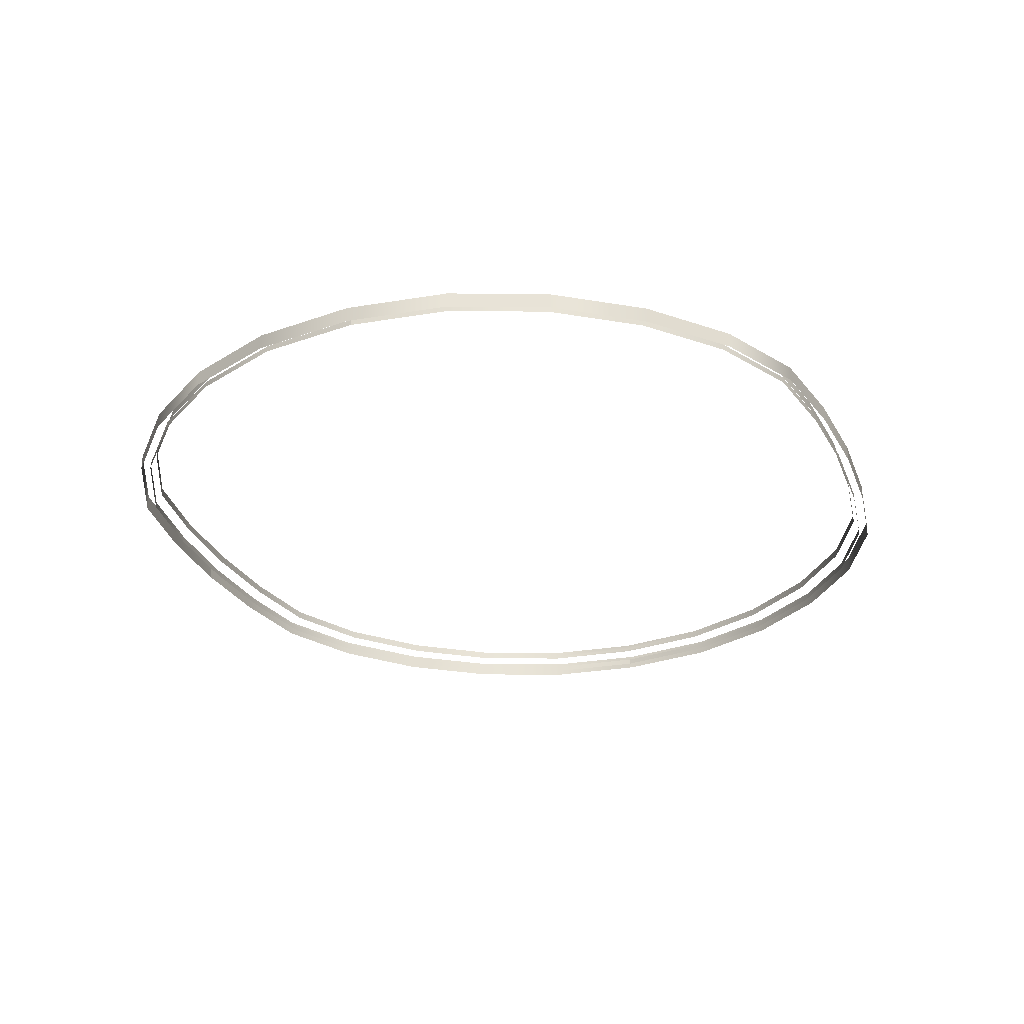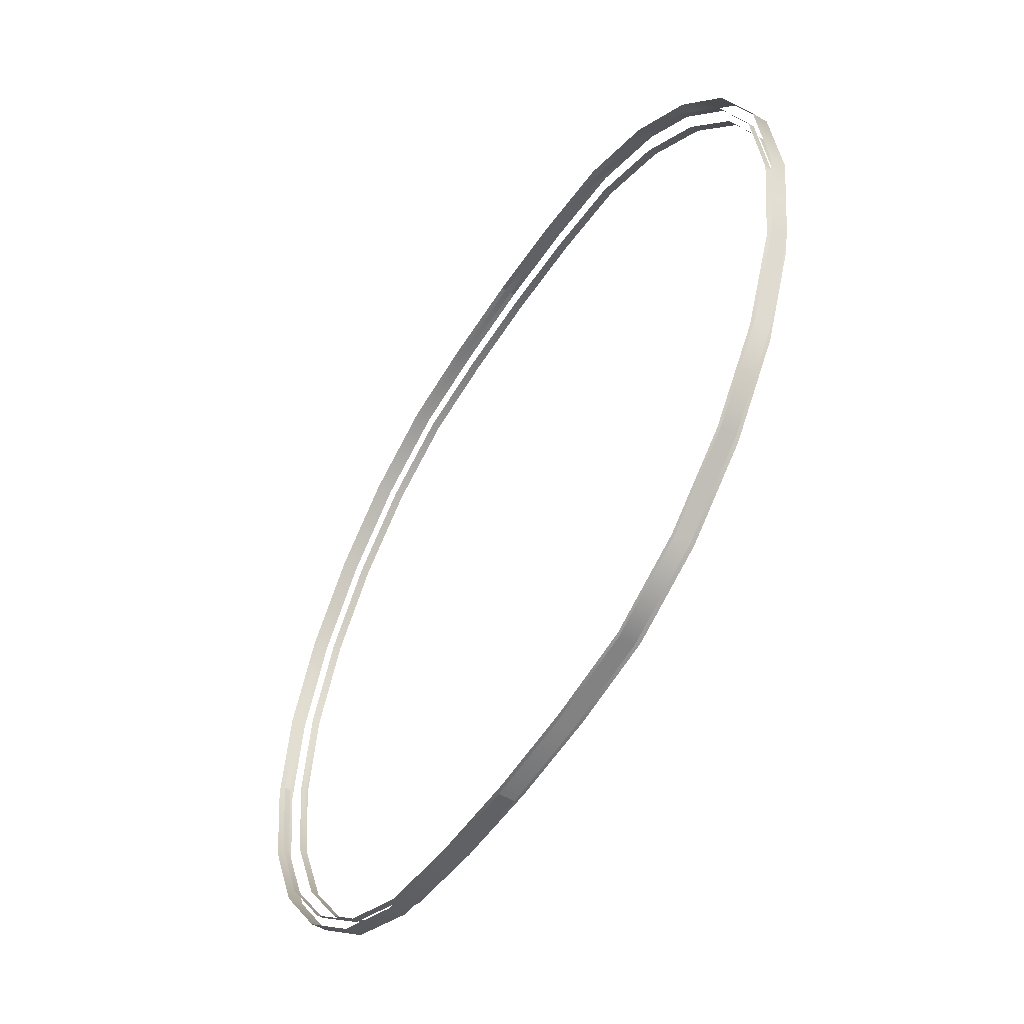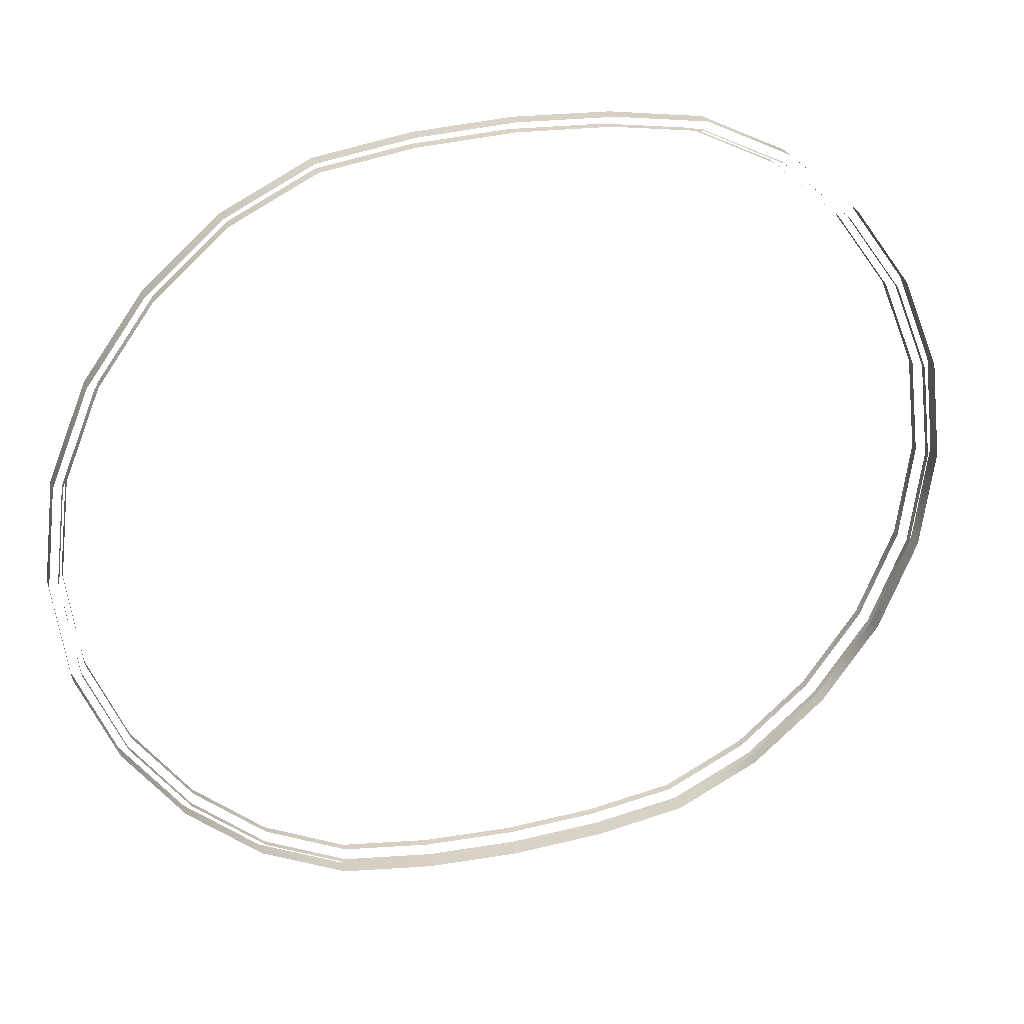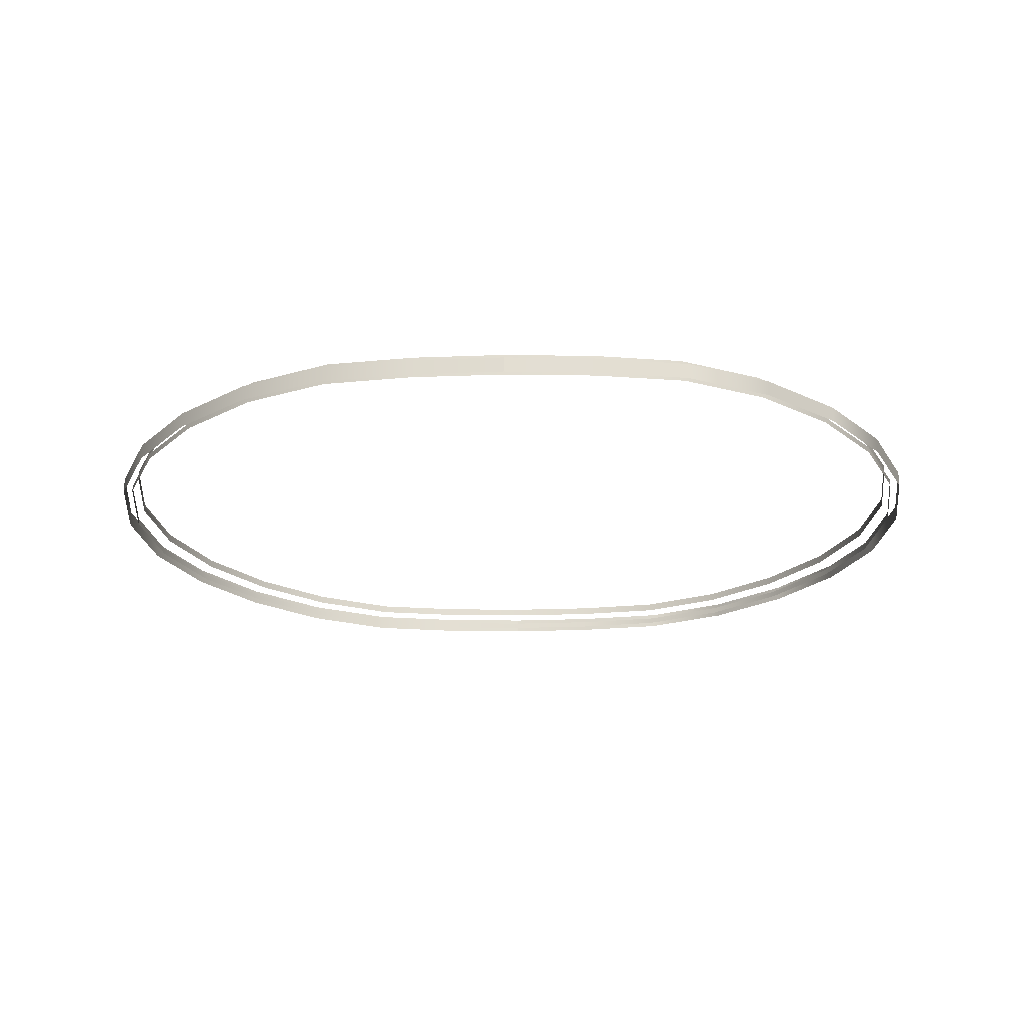
<metadata>
{"format":"obj","ext":"obj","renderer":"f3d","projection":"perspective","resolution":1024,"background":"white","views":[{"elev":-28.5,"azim":111.3,"up":"+Y"},{"elev":-52.9,"azim":58.2,"up":"+Z"},{"elev":28.5,"azim":-17.5,"up":"+Z"},{"elev":-22.1,"azim":1.2,"up":"+Y"}]}
</metadata>
<code>
g mid_arena_facade
v 21.77 14.92 -91.37
v 42.74 15.6 -88.17
v 42.74 14.92 -88.17
v 21.77 15.6 -91.37
v 42.74 16.87 -88.17
v 21.77 16.87 -91.37
v -0.0005951 14.92 -92.39
v 21.77 15.6 -91.37
v 21.77 14.92 -91.37
v -0.0005951 15.6 -92.39
v 21.77 16.87 -91.37
v -0.0005951 16.87 -92.39
v 62.12 14.92 -78.57
v 78.97 15.6 -63.81
v 78.97 14.92 -63.81
v 62.12 15.6 -78.57
v 78.97 16.87 -63.81
v 62.12 16.87 -78.57
v 42.74 14.92 -88.17
v 62.12 15.6 -78.57
v 62.12 14.92 -78.57
v 42.74 15.6 -88.17
v 62.12 16.87 -78.57
v 42.74 16.87 -88.17
v 92.4 14.92 -45.13
v 101.2 15.6 -23.53
v 101.2 14.92 -23.53
v 92.4 15.6 -45.13
v 101.2 16.87 -23.53
v 92.4 16.87 -45.13
v 78.97 14.92 -63.81
v 92.4 15.6 -45.13
v 92.4 14.92 -45.13
v 78.97 15.6 -63.81
v 92.4 16.87 -45.13
v 78.97 16.87 -63.81
v 101.2 14.92 -23.53
v 104.1 15.6 0.0005951
v 104.1 14.92 0.0005951
v 101.2 15.6 -23.53
v 104.1 16.87 0.0005951
v 101.2 16.87 -23.53
v 21.77 14.92 91.37
v 42.74 14.92 88.17
v 42.74 15.6 88.17
v 21.77 15.6 91.37
v 21.77 16.87 91.37
v 42.74 16.87 88.17
v -0.0005951 14.92 92.39
v 21.77 14.92 91.37
v 21.77 15.6 91.37
v -0.0005951 15.6 92.39
v -0.0005951 16.87 92.39
v 21.77 16.87 91.37
v 62.12 14.92 78.56
v 78.97 14.92 63.8
v 78.97 15.6 63.8
v 62.12 15.6 78.56
v 62.12 16.87 78.56
v 78.97 16.87 63.8
v 42.74 14.92 88.17
v 62.12 14.92 78.56
v 62.12 15.6 78.56
v 42.74 15.6 88.17
v 42.74 16.87 88.17
v 62.12 16.87 78.56
v 92.4 14.92 45.13
v 101.2 14.92 23.53
v 101.2 15.6 23.53
v 92.4 15.6 45.13
v 92.4 16.87 45.13
v 101.2 16.87 23.53
v 78.97 14.92 63.8
v 92.4 14.92 45.13
v 92.4 15.6 45.13
v 78.97 15.6 63.8
v 78.97 16.87 63.8
v 92.4 16.87 45.13
v 101.2 14.92 23.53
v 104.1 14.92 0.0005951
v 104.1 15.6 0.0005951
v 101.2 15.6 23.53
v 101.2 16.87 23.53
v 104.1 16.87 0.0005951
v -21.77 14.92 -91.37
v -42.75 14.92 -88.17
v -42.75 15.6 -88.17
v -21.77 15.6 -91.37
v -21.77 16.87 -91.37
v -42.75 16.87 -88.17
v -0.0005951 14.92 -92.39
v -21.77 14.92 -91.37
v -21.77 15.6 -91.37
v -0.0005951 15.6 -92.39
v -0.0005951 16.87 -92.39
v -21.77 16.87 -91.37
v -62.12 14.92 -78.57
v -78.97 14.92 -63.81
v -78.97 15.6 -63.81
v -62.12 15.6 -78.57
v -62.12 16.87 -78.57
v -78.97 16.87 -63.81
v -42.75 14.92 -88.17
v -62.12 14.92 -78.57
v -62.12 15.6 -78.57
v -42.75 15.6 -88.17
v -42.75 16.87 -88.17
v -62.12 16.87 -78.57
v -92.4 14.92 -45.13
v -101.2 14.92 -23.53
v -101.2 15.6 -23.53
v -92.4 15.6 -45.13
v -92.4 16.87 -45.13
v -101.2 16.87 -23.53
v -78.97 14.92 -63.81
v -92.4 14.92 -45.13
v -92.4 15.6 -45.13
v -78.97 15.6 -63.81
v -78.97 16.87 -63.81
v -92.4 16.87 -45.13
v -101.2 14.92 -23.53
v -104.1 14.92 0.0005951
v -104.1 15.6 0.0005951
v -101.2 15.6 -23.53
v -101.2 16.87 -23.53
v -104.1 16.87 0.0005951
v -21.77 14.92 91.37
v -42.75 15.6 88.17
v -42.75 14.92 88.17
v -21.77 15.6 91.37
v -42.75 16.87 88.17
v -21.77 16.87 91.37
v -0.0005951 14.92 92.39
v -21.77 15.6 91.37
v -21.77 14.92 91.37
v -0.0005951 15.6 92.39
v -21.77 16.87 91.37
v -0.0005951 16.87 92.39
v -62.12 14.92 78.56
v -78.97 15.6 63.8
v -78.97 14.92 63.8
v -62.12 15.6 78.56
v -78.97 16.87 63.8
v -62.12 16.87 78.56
v -42.75 14.92 88.17
v -62.12 15.6 78.56
v -62.12 14.92 78.56
v -42.75 15.6 88.17
v -62.12 16.87 78.56
v -42.75 16.87 88.17
v -92.4 14.92 45.13
v -101.2 15.6 23.53
v -101.2 14.92 23.53
v -92.4 15.6 45.13
v -101.2 16.87 23.53
v -92.4 16.87 45.13
v -78.97 14.92 63.8
v -92.4 15.6 45.13
v -92.4 14.92 45.13
v -78.97 15.6 63.8
v -92.4 16.87 45.13
v -78.97 16.87 63.8
v -101.2 14.92 23.53
v -104.1 15.6 0.0005951
v -104.1 14.92 0.0005951
v -101.2 15.6 23.53
v -104.1 16.87 0.0005951
v -101.2 16.87 23.53
v 22.06 11.05 -92.58
v 22.06 12 -92.58
v 43.31 12 -89.34
v 43.31 11.05 -89.34
v -0.0005951 11.05 -93.61
v -0.0005951 12 -93.61
v 22.06 12 -92.58
v 22.06 11.05 -92.58
v 62.94 11.05 -79.61
v 62.94 12 -79.61
v 80.02 12 -64.65
v 80.02 11.05 -64.65
v 43.31 11.05 -89.34
v 43.31 12 -89.34
v 62.94 12 -79.61
v 62.94 11.05 -79.61
v 93.63 11.05 -45.72
v 93.63 12 -45.72
v 102.5 12 -23.84
v 102.5 11.05 -23.84
v 80.02 11.05 -64.65
v 80.02 12 -64.65
v 93.63 12 -45.72
v 93.63 11.05 -45.72
v 102.5 11.05 -23.84
v 102.5 12 -23.84
v 105.5 12 0.0005951
v 105.5 11.05 0.0005951
v 22.06 11.05 92.59
v 43.31 11.05 89.34
v 43.31 12 89.34
v 22.06 12 92.59
v -0.0005951 11.05 93.62
v 22.06 11.05 92.59
v 22.06 12 92.59
v -0.0005951 12 93.62
v 62.94 11.05 79.61
v 80.02 11.05 64.65
v 80.02 12 64.65
v 62.94 12 79.61
v 43.31 11.05 89.34
v 62.94 11.05 79.61
v 62.94 12 79.61
v 43.31 12 89.34
v 93.63 11.05 45.73
v 102.5 11.05 23.84
v 102.5 12 23.84
v 93.63 12 45.73
v 80.02 11.05 64.65
v 93.63 11.05 45.73
v 93.63 12 45.73
v 80.02 12 64.65
v 102.5 11.05 23.84
v 105.5 11.05 0.0005951
v 105.5 12 0.0005951
v 102.5 12 23.84
v -22.06 11.05 -92.58
v -43.31 11.05 -89.34
v -43.31 12 -89.34
v -22.06 12 -92.58
v -0.0005951 11.05 -93.61
v -22.06 11.05 -92.58
v -22.06 12 -92.58
v -0.0005951 12 -93.61
v -62.94 11.05 -79.61
v -80.02 11.05 -64.65
v -80.02 12 -64.65
v -62.94 12 -79.61
v -43.31 11.05 -89.34
v -62.94 11.05 -79.61
v -62.94 12 -79.61
v -43.31 12 -89.34
v -93.63 11.05 -45.72
v -102.5 11.05 -23.84
v -102.5 12 -23.84
v -93.63 12 -45.72
v -80.02 11.05 -64.65
v -93.63 11.05 -45.72
v -93.63 12 -45.72
v -80.02 12 -64.65
v -102.5 11.05 -23.84
v -105.5 11.05 0.0005951
v -105.5 12 0.0005951
v -102.5 12 -23.84
v -22.06 11.05 92.59
v -22.06 12 92.59
v -43.31 12 89.34
v -43.31 11.05 89.34
v -0.0005951 11.05 93.62
v -0.0005951 12 93.62
v -22.06 12 92.59
v -22.06 11.05 92.59
v -62.94 11.05 79.61
v -62.94 12 79.61
v -80.02 12 64.65
v -80.02 11.05 64.65
v -43.31 11.05 89.34
v -43.31 12 89.34
v -62.94 12 79.61
v -62.94 11.05 79.61
v -93.63 11.05 45.73
v -93.63 12 45.73
v -102.5 12 23.84
v -102.5 11.05 23.84
v -80.02 11.05 64.65
v -80.02 12 64.65
v -93.63 12 45.73
v -93.63 11.05 45.73
v -102.5 11.05 23.84
v -102.5 12 23.84
v -105.5 12 0.0005951
v -105.5 11.05 0.0005951
v 22.28 10.69 -94.92
v 22.28 14.41 -94.92
v 44.05 14.41 -91.56
v 44.05 10.69 -91.56
v 0.05204 10.69 -95.99
v 0.05204 14.41 -95.99
v 22.28 14.41 -94.92
v 22.28 10.69 -94.92
v 64.24 10.69 -81.56
v 64.24 14.41 -81.56
v 81.75 14.41 -66.24
v 81.75 10.69 -66.24
v 44.05 10.69 -91.56
v 44.05 14.41 -91.56
v 64.24 14.41 -81.56
v 64.24 10.69 -81.56
v 95.68 10.69 -46.87
v 95.68 14.41 -46.87
v 104.8 14.41 -24.44
v 104.8 10.69 -24.44
v 81.75 10.69 -66.24
v 81.75 14.41 -66.24
v 95.68 14.41 -46.87
v 95.68 10.69 -46.87
v 104.8 10.69 -24.44
v 104.8 14.41 -24.44
v 107.8 14.41 0.0005951
v 107.8 10.69 0.0005951
v 22.28 10.69 94.92
v 44.05 10.69 91.56
v 44.05 14.41 91.56
v 22.28 14.41 94.92
v 0.05204 10.69 95.99
v 22.28 10.69 94.92
v 22.28 14.41 94.92
v 0.05204 14.41 95.99
v 64.24 10.69 81.56
v 81.75 10.69 66.24
v 81.75 14.41 66.24
v 64.24 14.41 81.56
v 44.05 10.69 91.56
v 64.24 10.69 81.56
v 64.24 14.41 81.56
v 44.05 14.41 91.56
v 95.68 10.69 46.87
v 104.8 10.69 24.44
v 104.8 14.41 24.44
v 95.68 14.41 46.87
v 81.75 10.69 66.24
v 95.68 10.69 46.87
v 95.68 14.41 46.87
v 81.75 14.41 66.24
v 104.8 10.69 24.44
v 107.8 10.69 0.0005951
v 107.8 14.41 0.0005951
v 104.8 14.41 24.44
v -22.18 10.69 -94.92
v -43.95 10.69 -91.56
v -43.95 14.41 -91.56
v -22.18 14.41 -94.92
v 0.05204 10.69 -95.99
v -22.18 10.69 -94.92
v -22.18 14.41 -94.92
v 0.05204 14.41 -95.99
v -64.14 10.69 -81.56
v -81.65 10.69 -66.24
v -81.65 14.41 -66.24
v -64.14 14.41 -81.56
v -43.95 10.69 -91.56
v -64.14 10.69 -81.56
v -64.14 14.41 -81.56
v -43.95 14.41 -91.56
v -95.58 10.69 -46.87
v -104.7 10.69 -24.44
v -104.7 14.41 -24.44
v -95.58 14.41 -46.87
v -81.65 10.69 -66.24
v -95.58 10.69 -46.87
v -95.58 14.41 -46.87
v -81.65 14.41 -66.24
v -104.7 10.69 -24.44
v -107.7 10.69 0.0005951
v -107.7 14.41 0.0005951
v -104.7 14.41 -24.44
v -22.18 10.69 94.92
v -22.18 14.41 94.92
v -43.95 14.41 91.56
v -43.95 10.69 91.56
v 0.05204 10.69 95.99
v 0.05204 14.41 95.99
v -22.18 14.41 94.92
v -22.18 10.69 94.92
v -64.14 10.69 81.56
v -64.14 14.41 81.56
v -81.65 14.41 66.24
v -81.65 10.69 66.24
v -43.95 10.69 91.56
v -43.95 14.41 91.56
v -64.14 14.41 81.56
v -64.14 10.69 81.56
v -95.58 10.69 46.87
v -95.58 14.41 46.87
v -104.7 14.41 24.44
v -104.7 10.69 24.44
v -81.65 10.69 66.24
v -81.65 14.41 66.24
v -95.58 14.41 46.87
v -95.58 10.69 46.87
v -104.7 10.69 24.44
v -104.7 14.41 24.44
v -107.7 14.41 0.0005951
v -107.7 10.69 0.0005951
v 43.31 12 -89.34
v 22.06 12 -92.58
v 22.09 12.53 -92.58
v 43.34 12.53 -89.34
v 22.06 12 -92.58
v -0.0005951 12 -93.61
v 0.02572 12.53 -93.61
v 22.09 12.53 -92.58
v 80.02 12 -64.65
v 62.94 12 -79.61
v 62.97 12.53 -79.61
v 80.05 12.53 -64.65
v 62.94 12 -79.61
v 43.31 12 -89.34
v 43.34 12.53 -89.34
v 62.97 12.53 -79.61
v 102.5 12 -23.84
v 93.63 12 -45.72
v 93.66 12.53 -45.72
v 102.6 12.53 -23.84
v 93.63 12 -45.72
v 80.02 12 -64.65
v 80.05 12.53 -64.65
v 93.66 12.53 -45.72
v 105.5 12 0.0005951
v 102.5 12 -23.84
v 102.6 12.53 -23.84
v 105.5 12.53 0.0005951
v 43.31 12 89.34
v 43.29 12.53 89.34
v 22.03 12.53 92.59
v 22.06 12 92.59
v 22.06 12 92.59
v 22.03 12.53 92.59
v -0.02692 12.53 93.62
v -0.0005951 12 93.62
v 80.02 12 64.65
v 79.99 12.53 64.65
v 62.92 12.53 79.61
v 62.94 12 79.61
v 62.94 12 79.61
v 62.92 12.53 79.61
v 43.29 12.53 89.34
v 43.31 12 89.34
v 102.5 12 23.84
v 102.5 12.53 23.84
v 93.61 12.53 45.73
v 93.63 12 45.73
v 93.63 12 45.73
v 93.61 12.53 45.73
v 79.99 12.53 64.65
v 80.02 12 64.65
v 105.5 12 0.0005951
v 105.5 12.53 0.0005951
v 102.5 12.53 23.84
v 102.5 12 23.84
v -43.31 12 -89.34
v -43.29 12.53 -89.34
v -22.04 12.53 -92.58
v -22.06 12 -92.58
v -22.06 12 -92.58
v -22.04 12.53 -92.58
v 0.02572 12.53 -93.61
v -0.0005951 12 -93.61
v -80.02 12 -64.65
v -80 12.53 -64.65
v -62.91 12.53 -79.61
v -62.94 12 -79.61
v -62.94 12 -79.61
v -62.91 12.53 -79.61
v -43.29 12.53 -89.34
v -43.31 12 -89.34
v -102.5 12 -23.84
v -102.5 12.53 -23.84
v -93.61 12.53 -45.72
v -93.63 12 -45.72
v -93.63 12 -45.72
v -93.61 12.53 -45.72
v -80 12.53 -64.65
v -80.02 12 -64.65
v -105.5 12 0.0005951
v -105.5 12.53 0.0005951
v -102.5 12.53 -23.84
v -102.5 12 -23.84
v -43.31 12 89.34
v -22.06 12 92.59
v -22.09 12.53 92.59
v -43.34 12.53 89.34
v -22.06 12 92.59
v -0.0005951 12 93.62
v -0.02692 12.53 93.62
v -22.09 12.53 92.59
v -80.02 12 64.65
v -62.94 12 79.61
v -62.97 12.53 79.61
v -80.05 12.53 64.65
v -62.94 12 79.61
v -43.31 12 89.34
v -43.34 12.53 89.34
v -62.97 12.53 79.61
v -102.5 12 23.84
v -93.63 12 45.73
v -93.66 12.53 45.73
v -102.6 12.53 23.84
v -93.63 12 45.73
v -80.02 12 64.65
v -80.05 12.53 64.65
v -93.66 12.53 45.73
v -105.5 12 0.0005951
v -102.5 12 23.84
v -102.6 12.53 23.84
v -105.5 12.53 0.0005951
g mid_arena_facade_0
f 3 2 1
f 2 4 1
f 2 5 4
f 5 6 4
f 9 8 7
f 8 10 7
f 8 11 10
f 11 12 10
f 15 14 13
f 14 16 13
f 14 17 16
f 17 18 16
f 21 20 19
f 20 22 19
f 20 23 22
f 23 24 22
f 27 26 25
f 26 28 25
f 26 29 28
f 29 30 28
f 33 32 31
f 32 34 31
f 32 35 34
f 35 36 34
f 39 38 37
f 38 40 37
f 38 41 40
f 41 42 40
f 45 44 43
f 46 45 43
f 46 47 45
f 47 48 45
f 51 50 49
f 52 51 49
f 52 53 51
f 53 54 51
f 57 56 55
f 58 57 55
f 58 59 57
f 59 60 57
f 63 62 61
f 64 63 61
f 64 65 63
f 65 66 63
f 69 68 67
f 70 69 67
f 70 71 69
f 71 72 69
f 75 74 73
f 76 75 73
f 76 77 75
f 77 78 75
f 81 80 79
f 82 81 79
f 82 83 81
f 83 84 81
f 87 86 85
f 88 87 85
f 88 89 87
f 89 90 87
f 93 92 91
f 94 93 91
f 94 95 93
f 95 96 93
f 99 98 97
f 100 99 97
f 100 101 99
f 101 102 99
f 105 104 103
f 106 105 103
f 106 107 105
f 107 108 105
f 111 110 109
f 112 111 109
f 112 113 111
f 113 114 111
f 117 116 115
f 118 117 115
f 118 119 117
f 119 120 117
f 123 122 121
f 124 123 121
f 124 125 123
f 125 126 123
f 129 128 127
f 128 130 127
f 128 131 130
f 131 132 130
f 135 134 133
f 134 136 133
f 134 137 136
f 137 138 136
f 141 140 139
f 140 142 139
f 140 143 142
f 143 144 142
f 147 146 145
f 146 148 145
f 146 149 148
f 149 150 148
f 153 152 151
f 152 154 151
f 152 155 154
f 155 156 154
f 159 158 157
f 158 160 157
f 158 161 160
f 161 162 160
f 165 164 163
f 164 166 163
f 164 167 166
f 167 168 166
f 171 170 169
f 172 171 169
f 175 174 173
f 176 175 173
f 179 178 177
f 180 179 177
f 183 182 181
f 184 183 181
f 187 186 185
f 188 187 185
f 191 190 189
f 192 191 189
f 195 194 193
f 196 195 193
f 199 198 197
f 200 199 197
f 203 202 201
f 204 203 201
f 207 206 205
f 208 207 205
f 211 210 209
f 212 211 209
f 215 214 213
f 216 215 213
f 219 218 217
f 220 219 217
f 223 222 221
f 224 223 221
f 227 226 225
f 228 227 225
f 231 230 229
f 232 231 229
f 235 234 233
f 236 235 233
f 239 238 237
f 240 239 237
f 243 242 241
f 244 243 241
f 247 246 245
f 248 247 245
f 251 250 249
f 252 251 249
f 255 254 253
f 256 255 253
f 259 258 257
f 260 259 257
f 263 262 261
f 264 263 261
f 267 266 265
f 268 267 265
f 271 270 269
f 272 271 269
f 275 274 273
f 276 275 273
f 279 278 277
f 280 279 277
g mid_arena_facade_1
f 283 282 281
f 284 283 281
f 287 286 285
f 288 287 285
f 291 290 289
f 292 291 289
f 295 294 293
f 296 295 293
f 299 298 297
f 300 299 297
f 303 302 301
f 304 303 301
f 307 306 305
f 308 307 305
f 311 310 309
f 312 311 309
f 315 314 313
f 316 315 313
f 319 318 317
f 320 319 317
f 323 322 321
f 324 323 321
f 327 326 325
f 328 327 325
f 331 330 329
f 332 331 329
f 335 334 333
f 336 335 333
f 339 338 337
f 340 339 337
f 343 342 341
f 344 343 341
f 347 346 345
f 348 347 345
f 351 350 349
f 352 351 349
f 355 354 353
f 356 355 353
f 359 358 357
f 360 359 357
f 363 362 361
f 364 363 361
f 367 366 365
f 368 367 365
f 371 370 369
f 372 371 369
f 375 374 373
f 376 375 373
f 379 378 377
f 380 379 377
f 383 382 381
f 384 383 381
f 387 386 385
f 388 387 385
f 391 390 389
f 392 391 389
f 395 394 393
f 396 395 393
f 399 398 397
f 400 399 397
f 403 402 401
f 404 403 401
f 407 406 405
f 408 407 405
f 411 410 409
f 412 411 409
f 415 414 413
f 416 415 413
f 419 418 417
f 420 419 417
f 423 422 421
f 424 423 421
f 427 426 425
f 428 427 425
f 431 430 429
f 432 431 429
f 435 434 433
f 436 435 433
f 439 438 437
f 440 439 437
f 443 442 441
f 444 443 441
f 447 446 445
f 448 447 445
f 451 450 449
f 452 451 449
f 455 454 453
f 456 455 453
f 459 458 457
f 460 459 457
f 463 462 461
f 464 463 461
f 467 466 465
f 468 467 465
f 471 470 469
f 472 471 469
f 475 474 473
f 476 475 473
f 479 478 477
f 480 479 477
f 483 482 481
f 484 483 481
f 487 486 485
f 488 487 485
f 491 490 489
f 492 491 489
f 495 494 493
f 496 495 493
f 499 498 497
f 500 499 497
f 503 502 501
f 504 503 501

</code>
